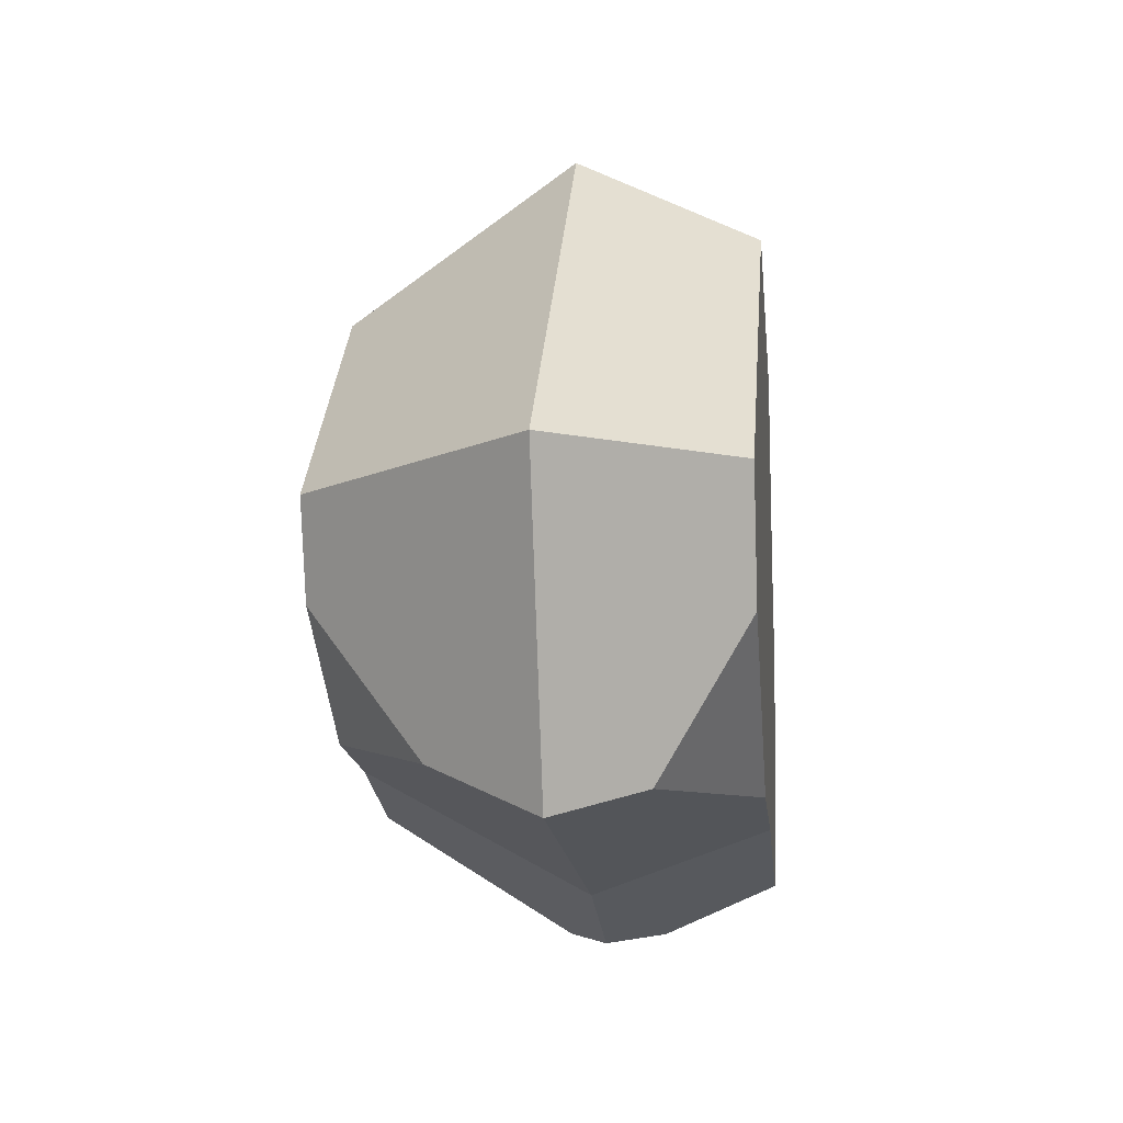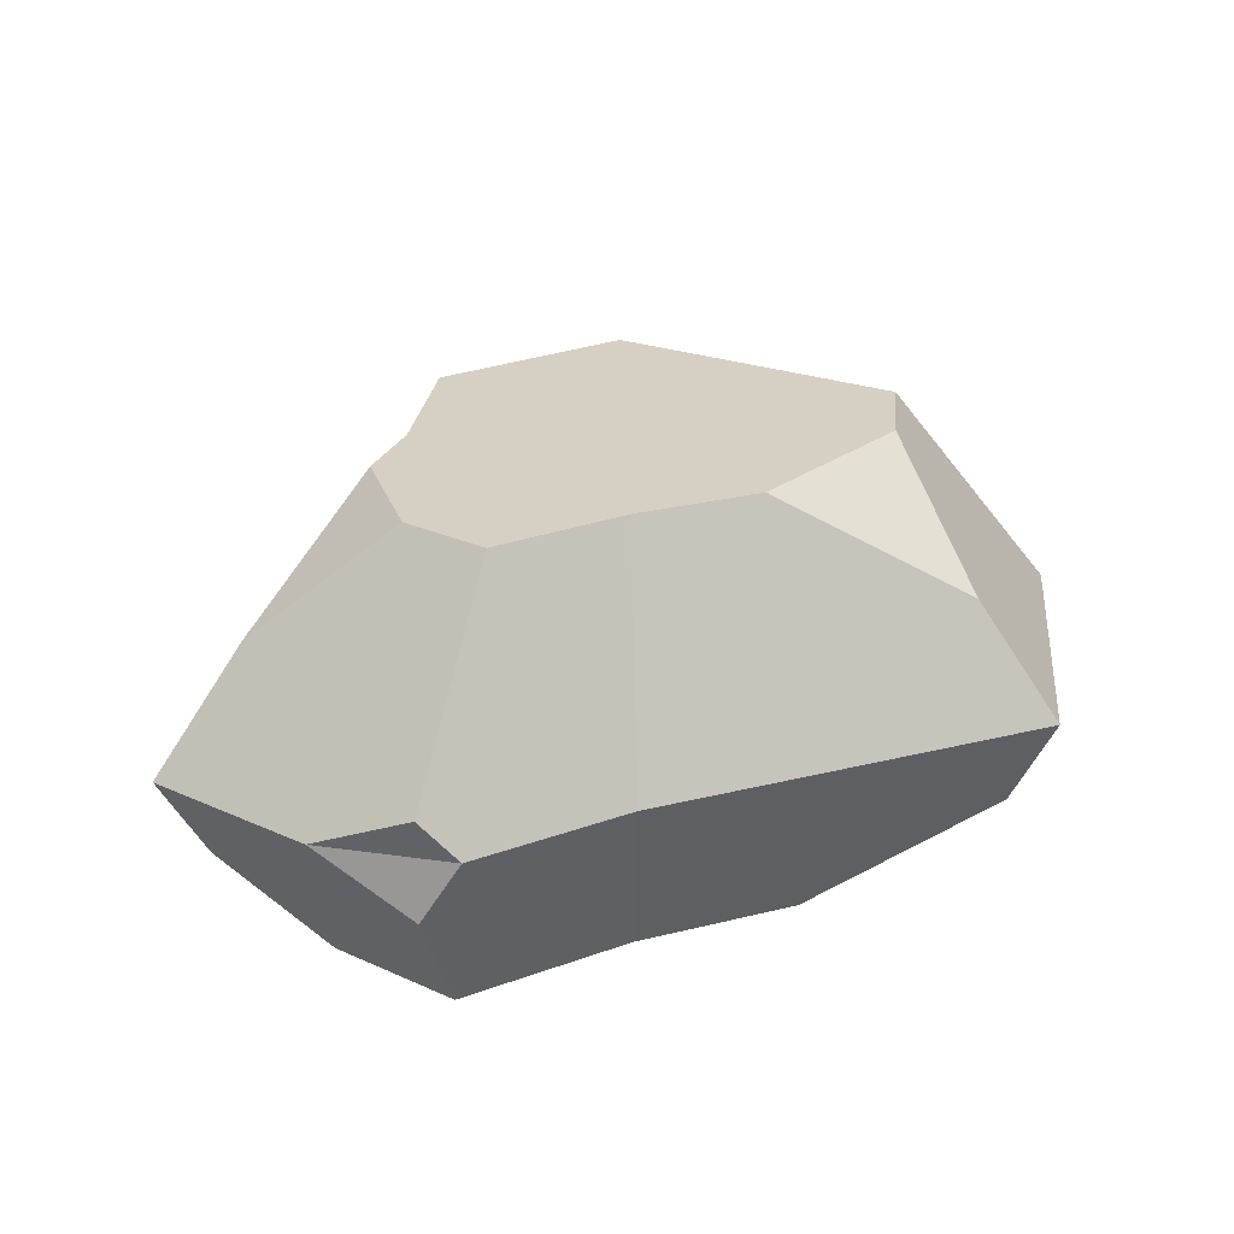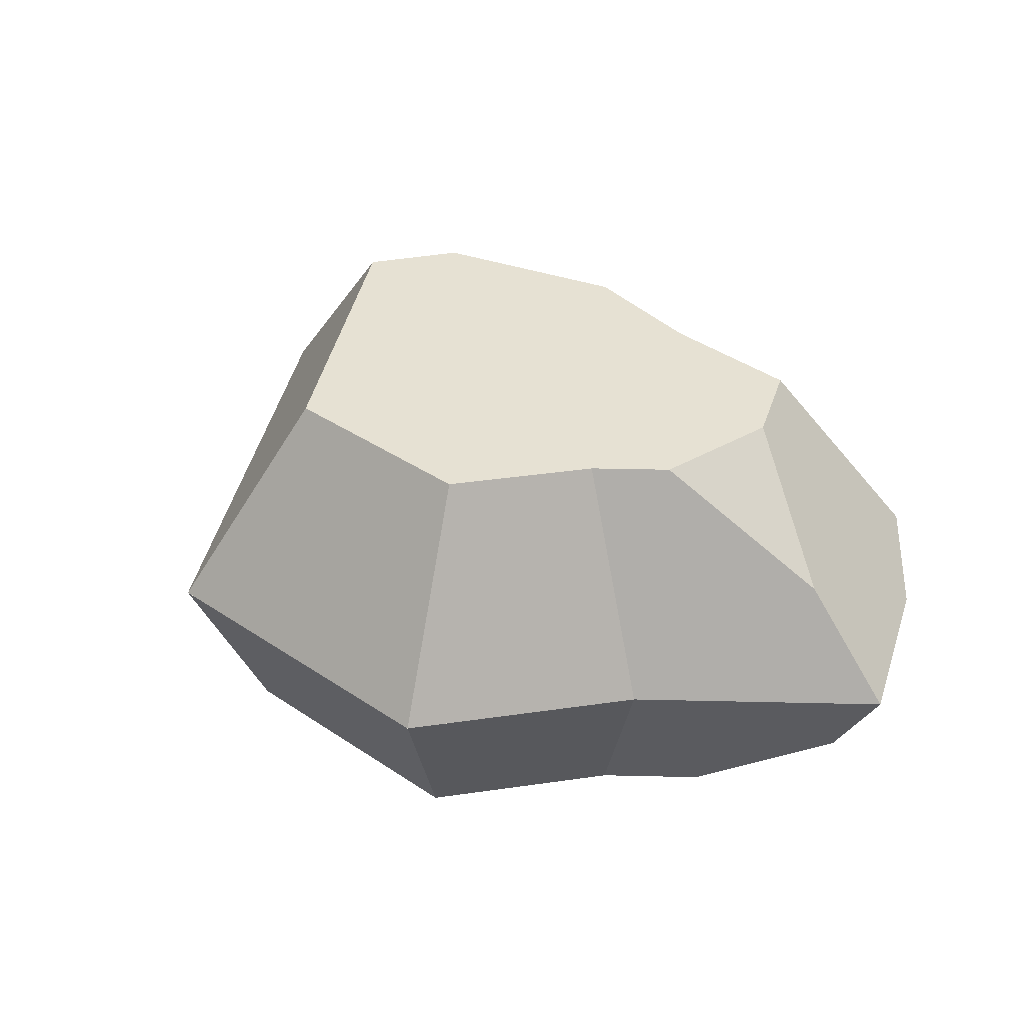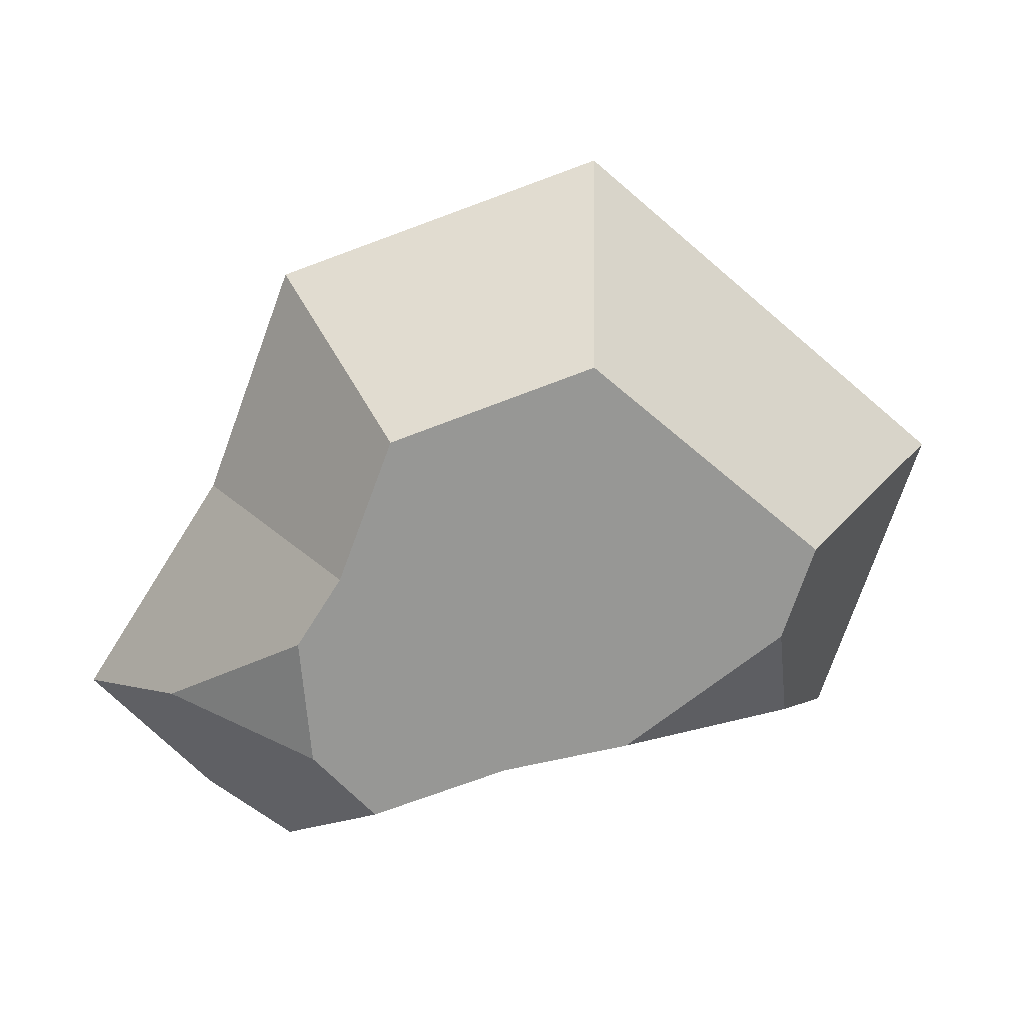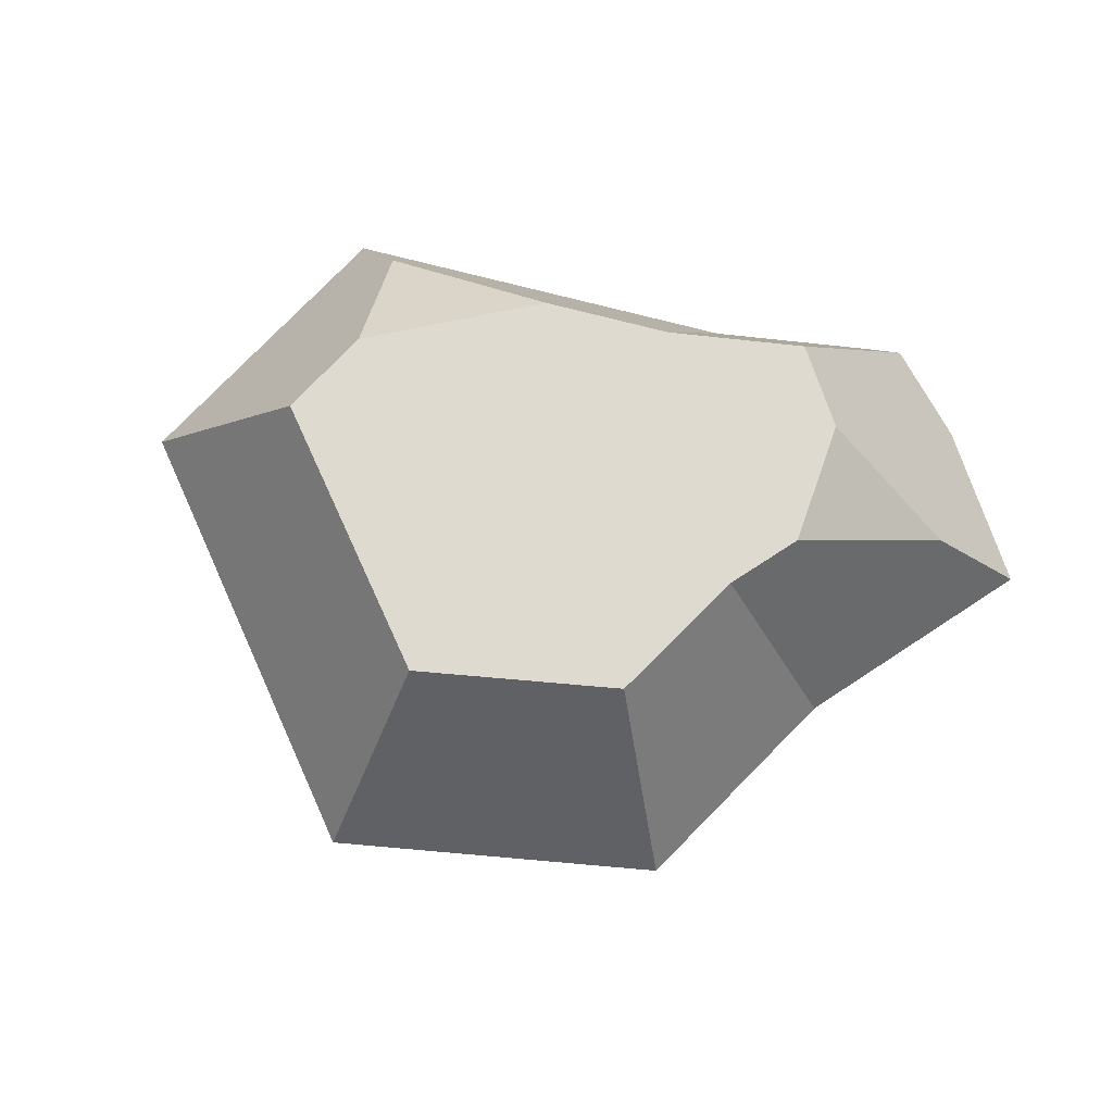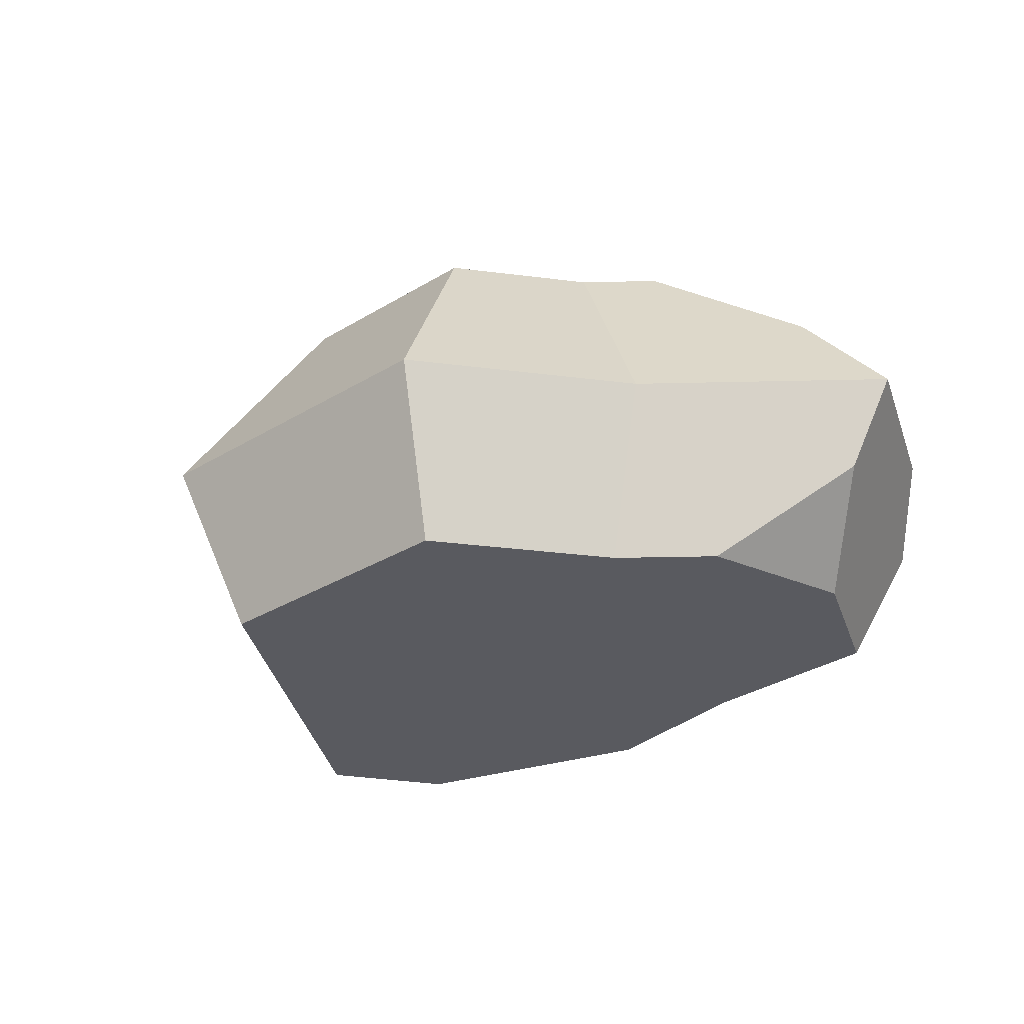
<metadata>
{"format":"obj","ext":"obj","renderer":"f3d","projection":"perspective","resolution":1024,"background":"white","views":[{"elev":-7.3,"azim":-83.8,"up":"+Z"},{"elev":26.2,"azim":167.4,"up":"+Y"},{"elev":38.6,"azim":59.2,"up":"+Y"},{"elev":22.3,"azim":172.8,"up":"+Z"},{"elev":70.8,"azim":24.0,"up":"+Y"},{"elev":-31.9,"azim":59.4,"up":"+Y"}]}
</metadata>
<code>
o stone_largeF
v -0.6721 -0 2.86
v -4.382 1.689 0.4552
v -3.505 -0 0.3474
v -0.8402 1.689 3.596
v 3.24 1.689 -3.038
v 2.073 0 -3.027
v 2.414 1.111 -3.511
v 4.382 1.689 -1.763
v 2.966 0 -2.03
v 3.944 0.8443 -1.595
v 3.034 1.689 0.3557
v 2.966 0 -0.5796
v 2.427 -0 0.2678
v -3.074 0.8443 -2.239
v 0.414 0 -2.504
v -1.159 0 -2.251
v 0.5175 1.689 -3.109
v -3.416 1.689 -2.478
v 0.3189 3.832 -1.948
v 2.062 1.689 -3.596
v 2.414 2.071 -3.511
v 1.597 3.832 -2.351
v -3.119 0 -0.8259
v 2.184 3.832 -1.695
v 1.869 3.832 0.1871
v 2.285 3.832 -0.4656
v 1.366 3.832 1.537
v -0.5177 3.832 2.184
v -0.8929 3.832 -1.753
v -2.7 3.832 0.2484
v -2.402 3.832 -0.6554
v -2.76 2.76 -2.019
v 3.541 2.76 -1.441
v 1.774 -0 2.021
v 2.218 1.689 2.547
f 1 2 3
f 2 1 4
f 5 6 7
f 6 5 8
f 6 8 9
f 9 8 10
f 11 10 8
f 10 11 12
f 12 11 13
f 14 15 16
f 15 14 17
f 17 14 18
f 19 20 17
f 20 19 21
f 21 19 22
f 23 14 16
f 24 25 26
f 25 24 22
f 25 22 27
f 27 22 19
f 27 19 28
f 28 19 29
f 28 29 30
f 30 29 31
f 2 32 18
f 32 2 31
f 31 2 30
f 32 31 29
f 17 6 15
f 6 17 7
f 7 17 20
f 24 26 33
f 11 34 13
f 34 11 35
f 27 11 25
f 11 27 35
f 28 2 4
f 2 28 30
f 27 4 35
f 4 27 28
f 21 5 20
f 5 33 8
f 33 5 24
f 24 5 21
f 24 21 22
f 32 17 18
f 17 32 19
f 19 32 29
f 5 7 20
f 9 10 12
f 14 2 18
f 2 14 23
f 2 23 3
f 33 11 8
f 11 33 26
f 11 26 25
f 35 1 34
f 1 35 4
f 13 9 12
f 9 13 6
f 6 13 34
f 6 34 15
f 15 34 1
f 15 1 16
f 16 1 3
f 16 3 23
f 5 11 8
f 11 5 20
f 11 20 35
f 35 20 4
f 4 20 17
f 4 17 18
f 4 18 2

</code>
